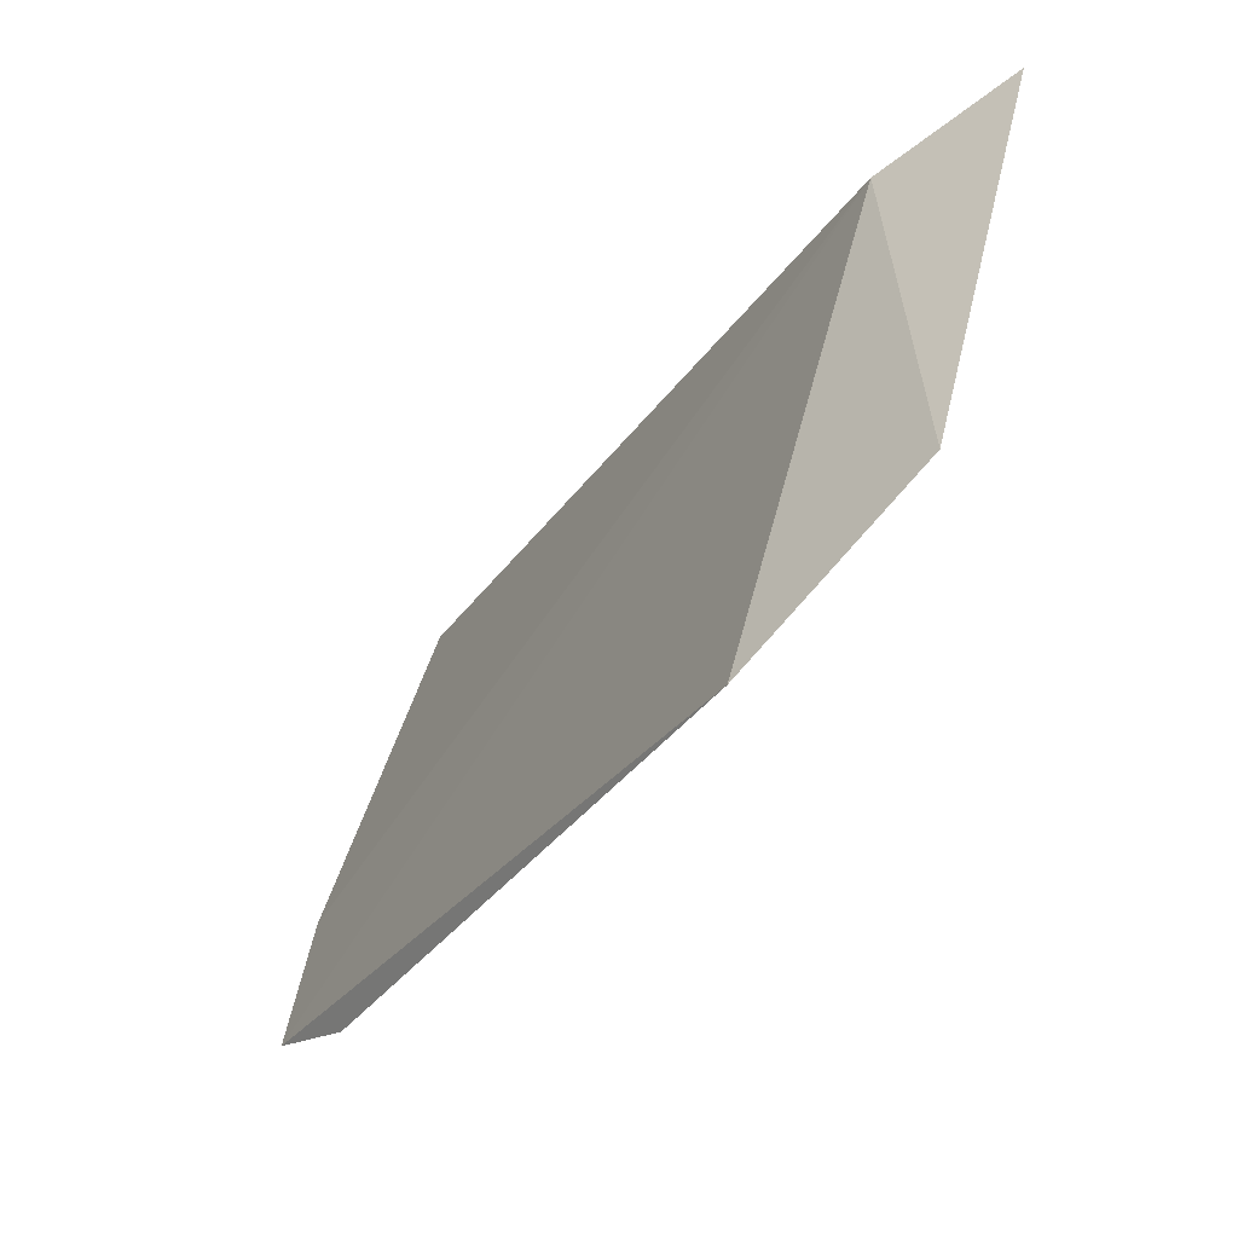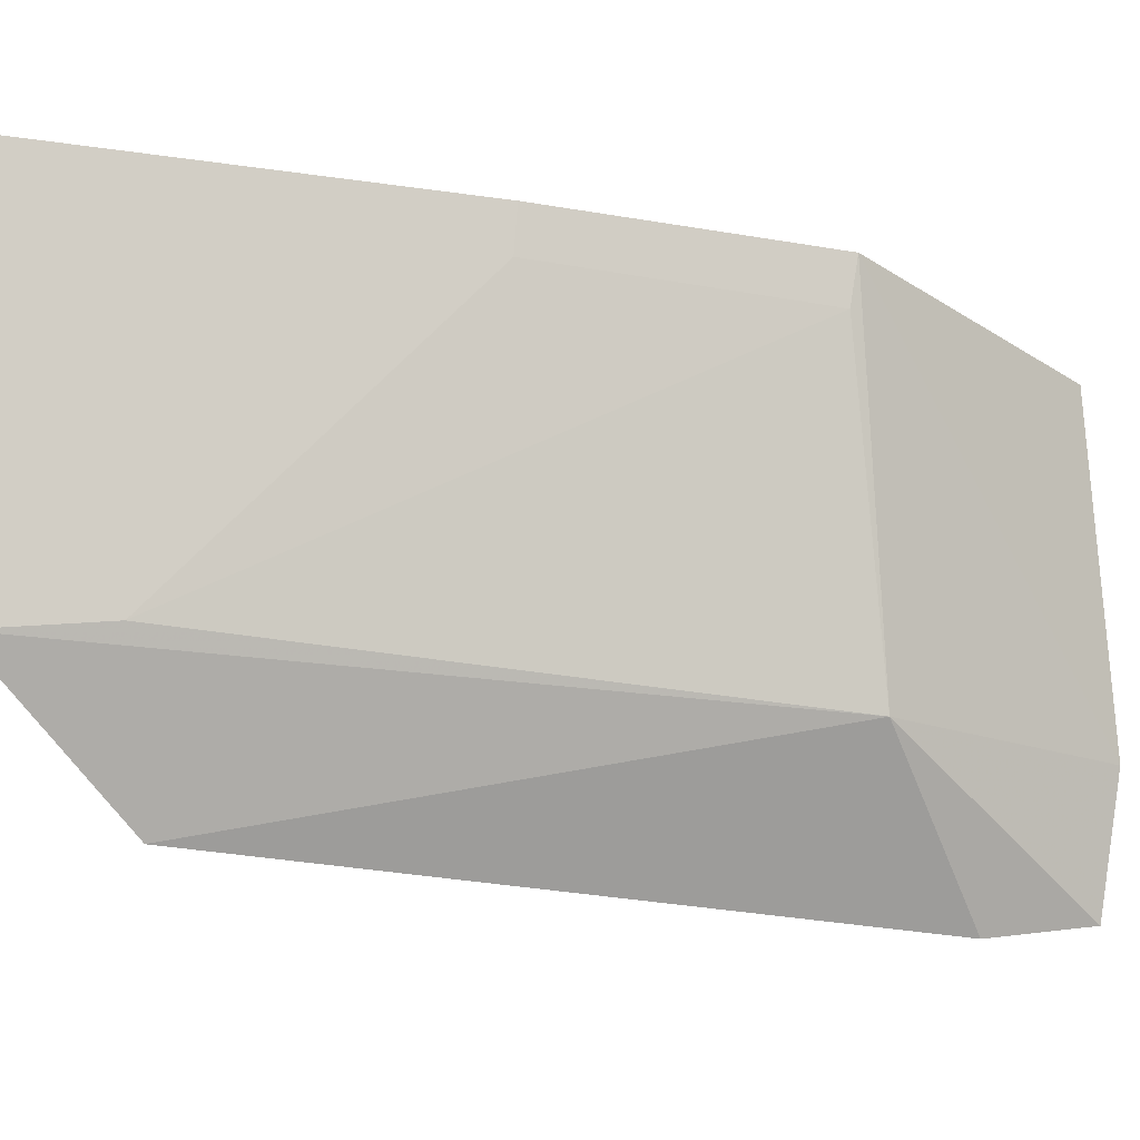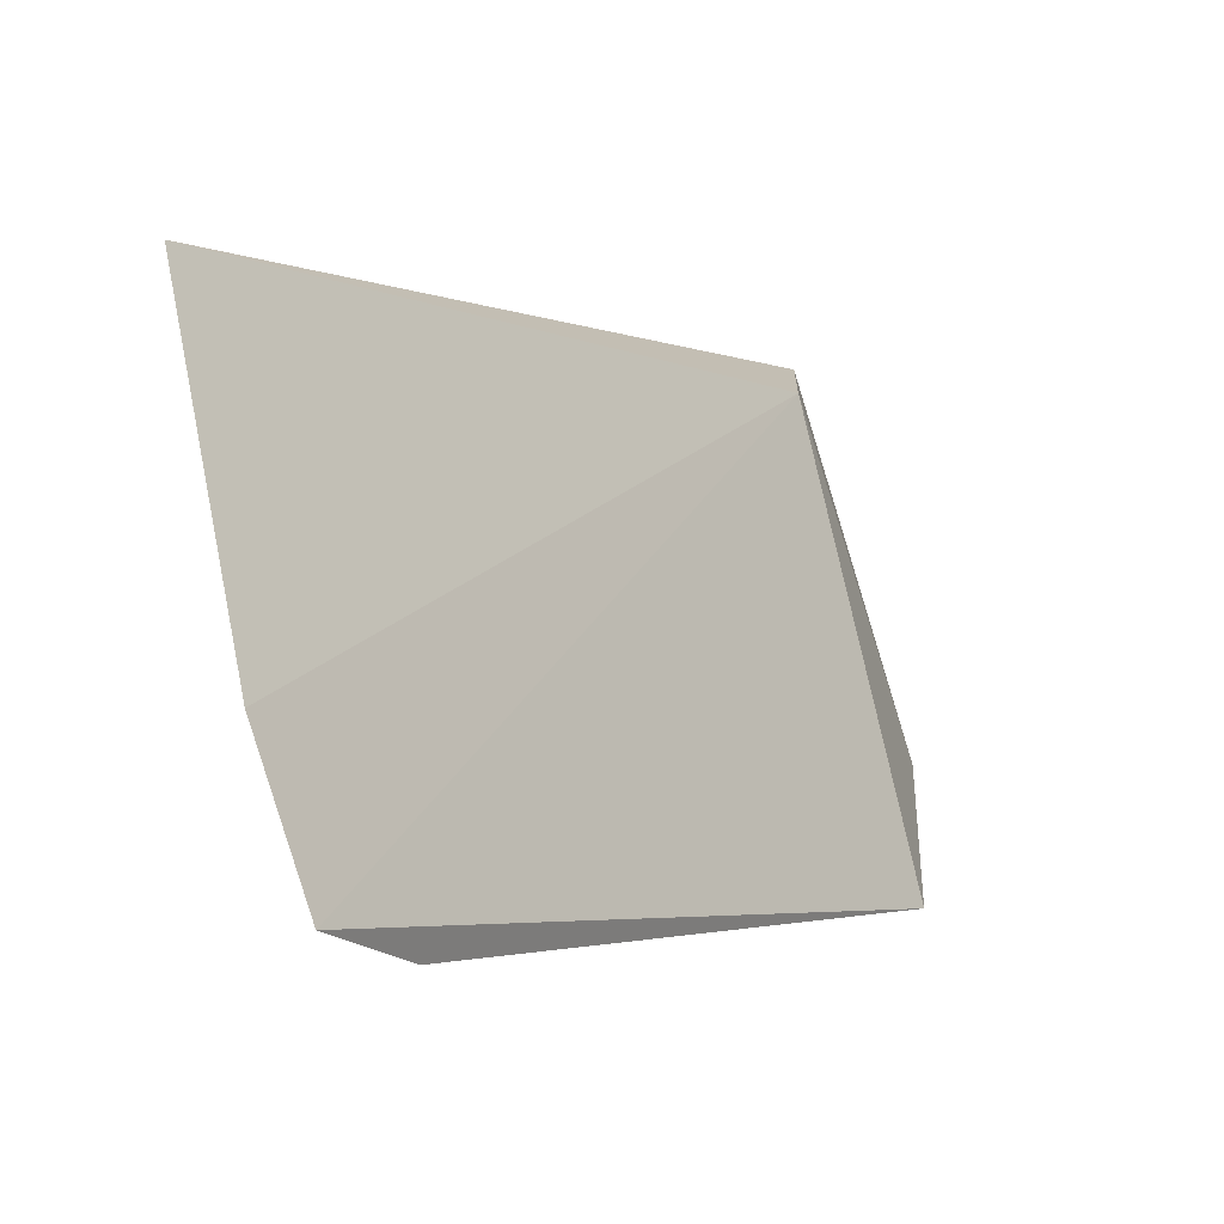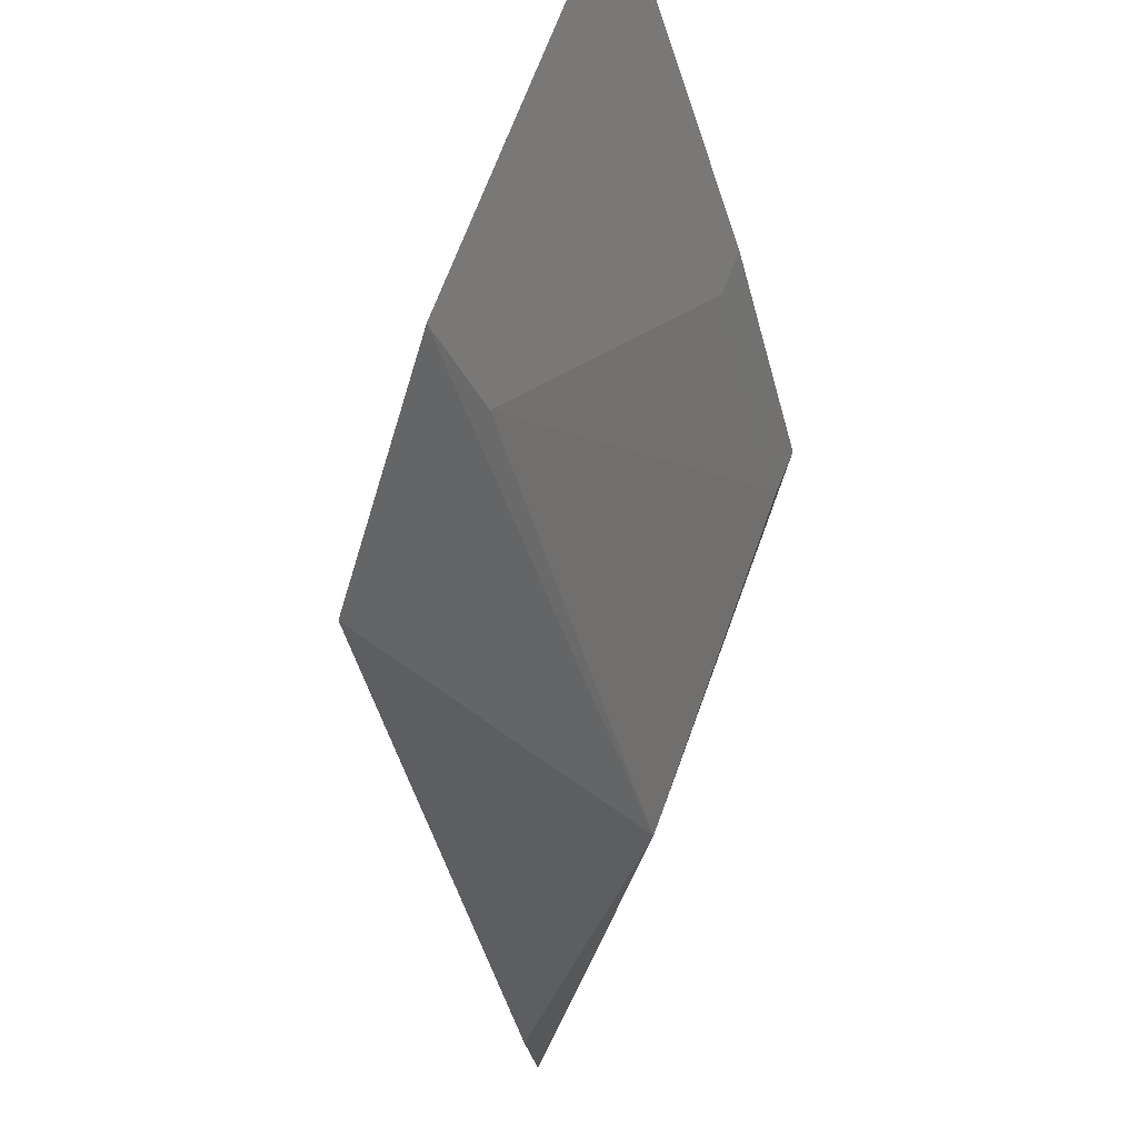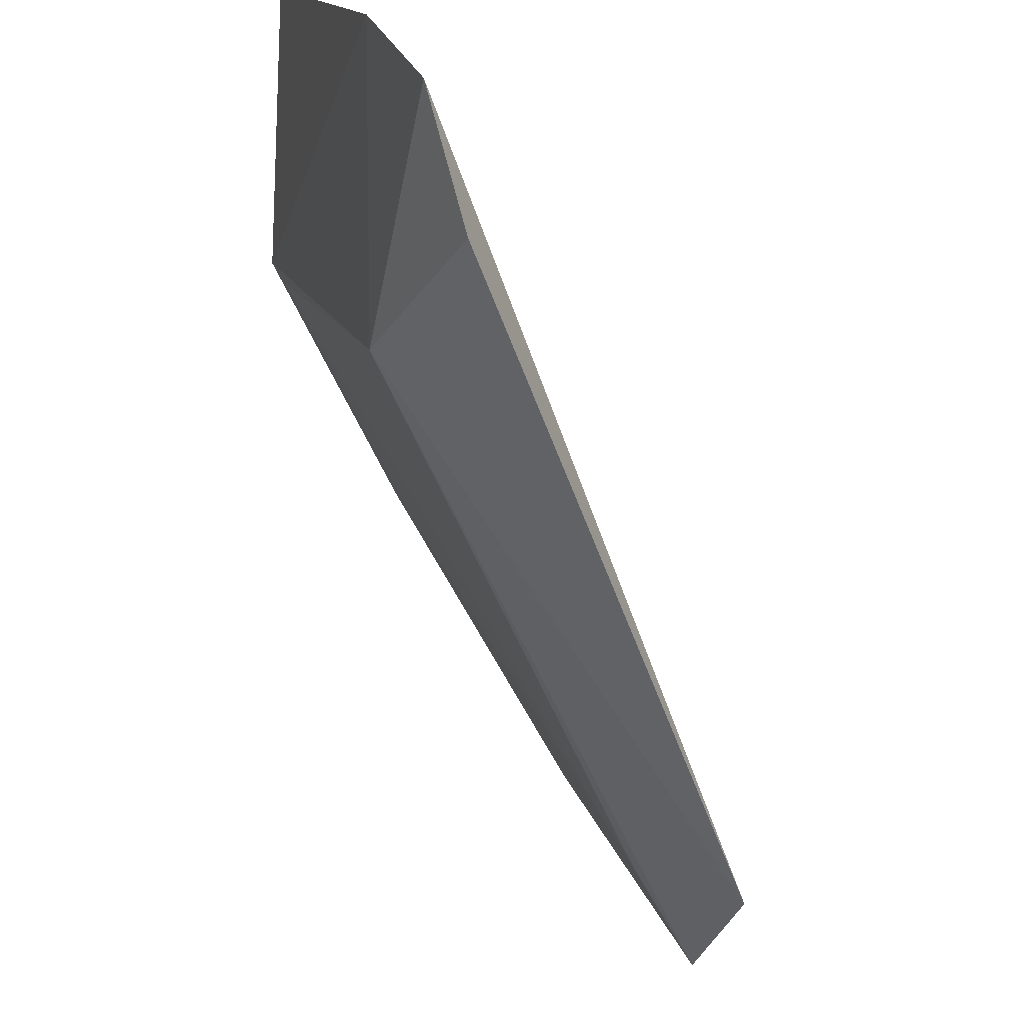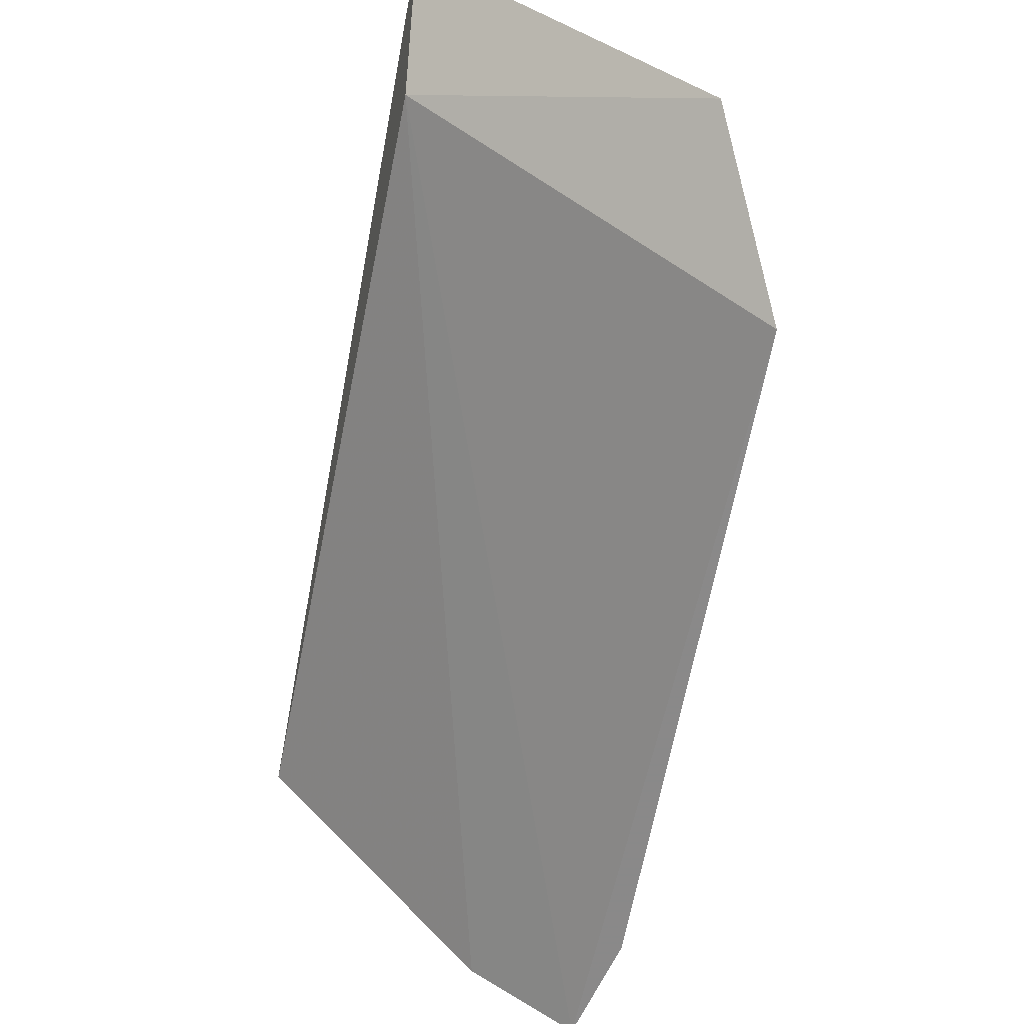
<metadata>
{"format":"obj","ext":"obj","renderer":"f3d","projection":"perspective","resolution":1024,"background":"white","views":[{"elev":61.4,"azim":173.7,"up":"+Y"},{"elev":-29.0,"azim":-79.5,"up":"+Z"},{"elev":-1.7,"azim":60.0,"up":"+Z"},{"elev":-34.0,"azim":-142.6,"up":"+Z"},{"elev":-55.3,"azim":47.5,"up":"+Z"},{"elev":52.8,"azim":111.5,"up":"+Y"}]}
</metadata>
<code>
v -0.1969 -0.3928 0.03075
v -0.1785 -0.3903 -0.01316
v -0.2357 -0.3176 0.02791
v -0.2478 -0.3101 0.03156
v -0.2182 -0.3742 0.02698
v -0.2183 -0.3167 -0.01664
v -0.1824 -0.3933 0.0001718
v -0.2195 -0.3753 0.03156
v -0.2346 -0.3061 -0.005043
v -0.2318 -0.3489 0.03156
v -0.2035 -0.3746 -0.003534
v -0.2304 -0.318 -0.003198
v -0.1849 -0.38 -0.01616
v -0.2302 -0.3482 0.02718
f 1 3 4
f 6 3 2
f 7 2 3
f 7 3 1
f 8 1 4
f 8 7 1
f 9 4 3
f 9 3 6
f 10 8 4
f 10 5 8
f 11 8 5
f 11 2 7
f 11 7 8
f 11 9 6
f 12 11 5
f 12 9 11
f 12 4 9
f 13 11 6
f 13 6 2
f 13 2 11
f 14 12 5
f 14 5 10
f 14 10 4
f 14 4 12

</code>
